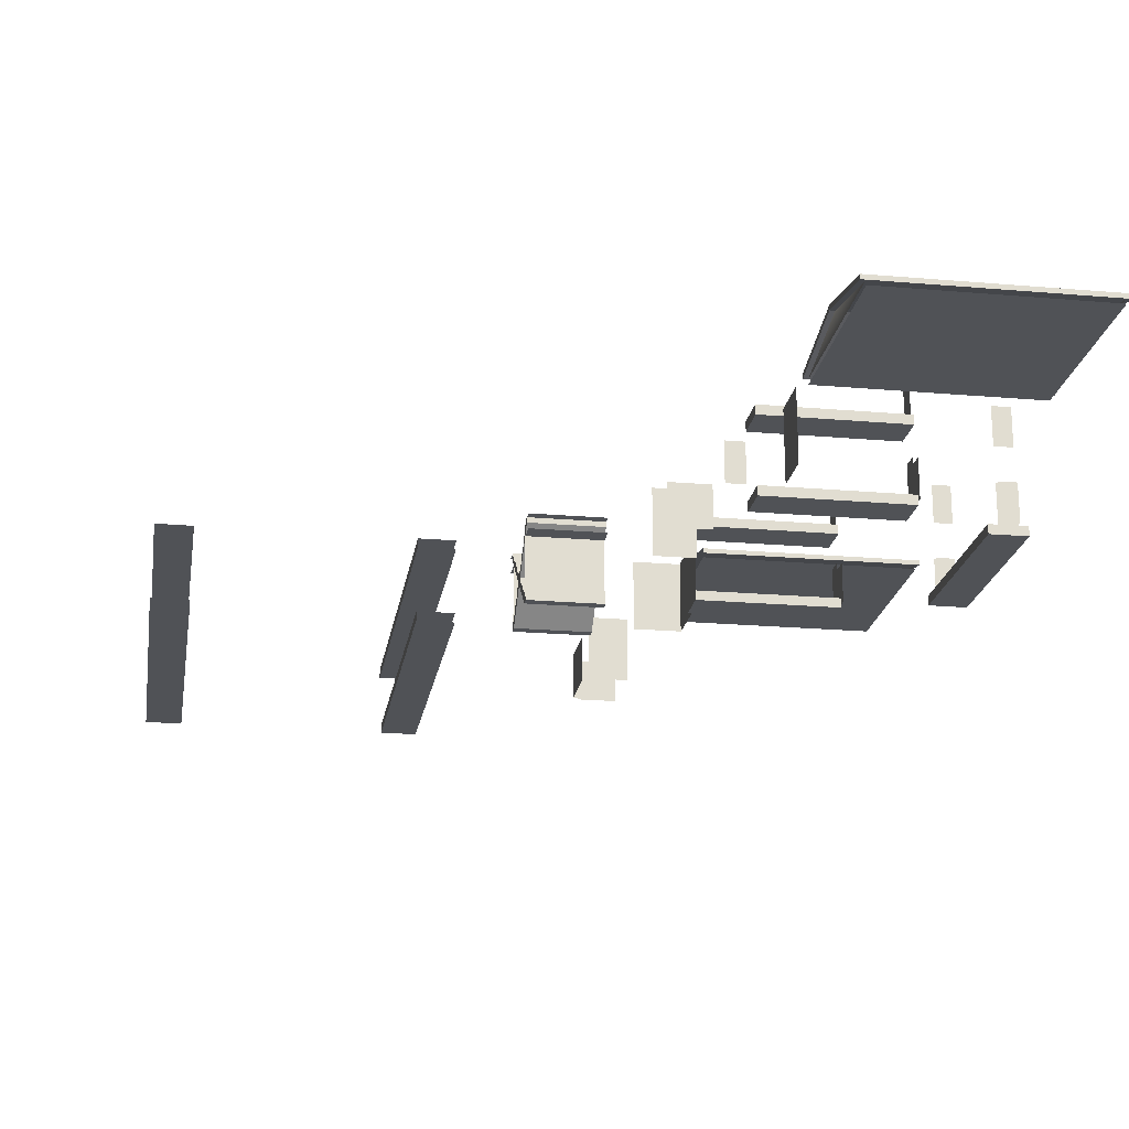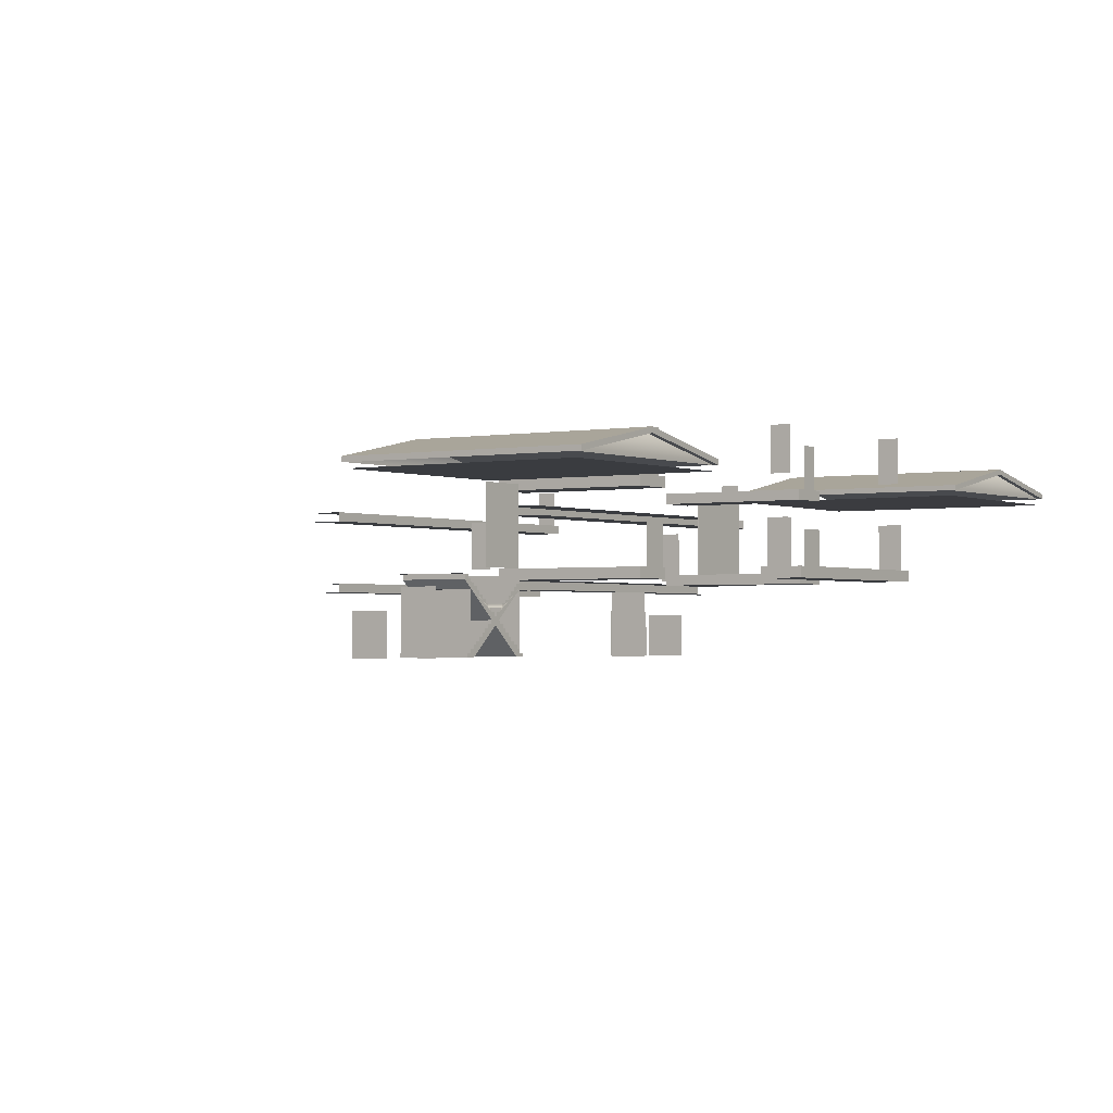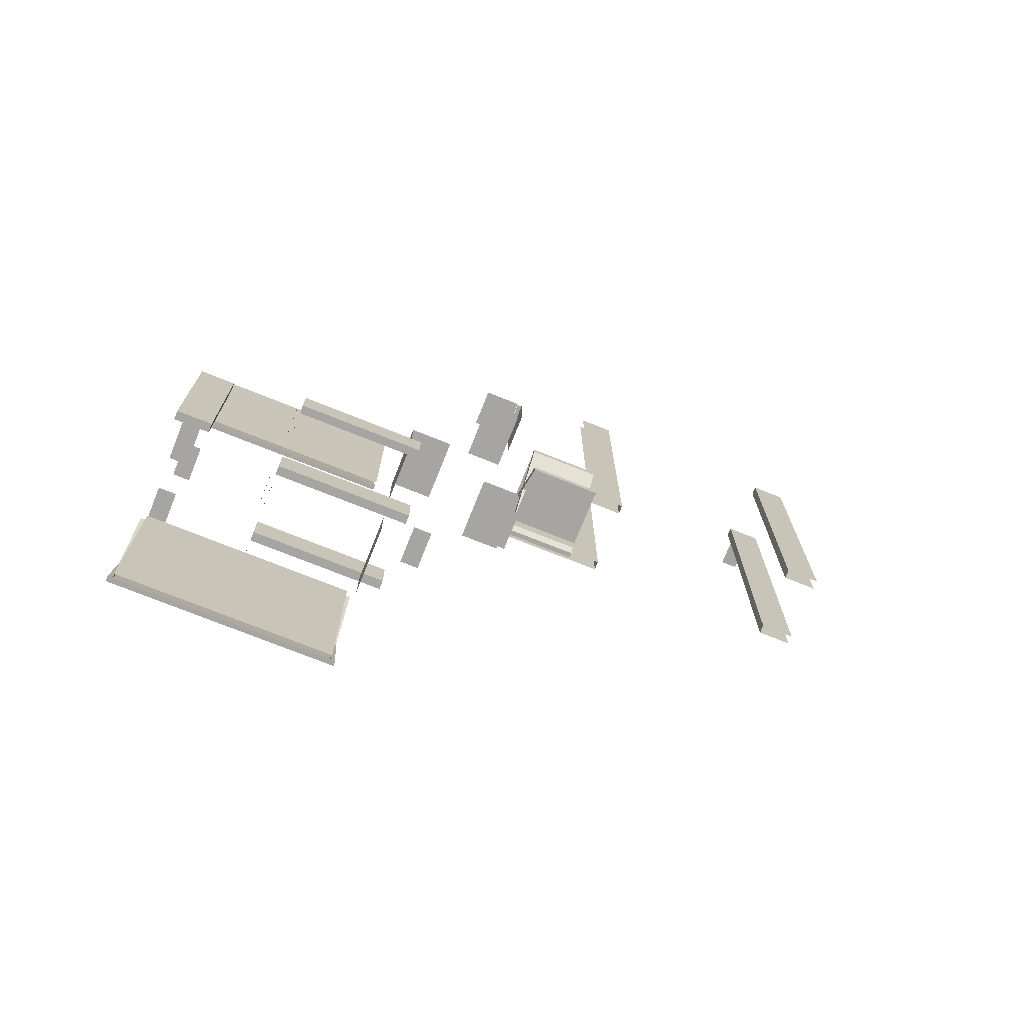
<metadata>
{"format":"obj","ext":"obj","renderer":"f3d","projection":"perspective","resolution":1024,"background":"white","views":[{"elev":-20.7,"azim":-8.9,"up":"+Z"},{"elev":-1.8,"azim":34.6,"up":"+Z"},{"elev":-73.8,"azim":158.2,"up":"+Y"}]}
</metadata>
<code>
o co_culling
v 2600 -1200 -800
v 2600 -1200 -800
v 2600 -1200 -800
v 2600 -1200 -800
v 2600 -1200 -800
v 2600 -1200 -800
v 2600 -1200 -800
v 2600 -1200 -800
v 0 0 0
v 0 0 0
v 0 0 0
v 0 0 0
v 0 0 0
v 0 0 0
v 0 0 0
v 0 0 0
f 1 4 3
f 3 8 7
f 7 6 5
f 5 2 1
f 3 5 1
f 8 2 6
f 9 12 11
f 11 16 15
f 15 14 13
f 13 10 9
f 11 13 9
f 16 10 14
f 1 2 4
f 3 4 8
f 7 8 6
f 5 6 2
f 3 7 5
f 8 4 2
f 9 10 12
f 11 12 16
f 15 16 14
f 13 14 10
f 11 15 13
f 16 12 10
o g_catwalk_cars_back_cover
v -4150 5601 800
v -4050 5601 800
v -4050 5601 1010
v -4150 5601 1010
v -4050 5625 800
v -4150 5625 800
v -4150 5625 1010
v -4050 5625 1010
f 18 20 17
f 22 24 21
f 18 19 20
f 22 23 24
o g_skylight_right_cover
v -1350 3400 775
v -1350 4400 770
v -200 4400 770
v -200 3400 775
v -200 3400 800
v -200 4400 800
v -200 3900 900
v -200 3900 900
v -1350 4400 825
v -175 4400 825
v -175 4400 800
v -1350 4400 800
v -1350 3400 825
v -1350 3400 800
v -175 3400 800
v -175 3400 825
v -1350 3900 925
v -175 3900 925
v -175 4400 825
v -1350 4400 825
v -1350 3900 925
v -1350 3400 825
v -175 3400 825
v -175 3900 925
v -1350 3900 900
v -1350 4400 800
v -175 4400 800
v -175 3900 900
v -1350 3900 900
v -175 3900 900
v -175 3400 800
v -1350 3400 800
v -175 3400 825
v -175 3400 800
v -175 3900 900
v -175 3900 925
v -175 4400 825
v -175 3900 925
v -175 3900 900
v -175 4400 800
f 26 28 25
f 29 31 32
f 34 36 33
f 38 40 37
f 42 44 41
f 46 48 45
f 50 52 49
f 54 56 53
f 57 59 60
f 61 63 64
f 26 27 28
f 29 30 31
f 34 35 36
f 38 39 40
f 42 43 44
f 46 47 48
f 50 51 52
f 54 55 56
f 57 58 59
f 61 62 63
o g_catwalk_left
v -1500 1500 800
v -750 1500 800
v -750 1700 800
v -1500 1700 800
v -1500 1700 749.3
v -1500 1500 749.3
v -750 1500 749.3
v -750 1700 749.3
v -1500 1500 400
v -750 1500 400
v -750 1700 400
v -1500 1700 400
v -1500 1700 349.3
v -1500 1500 349.3
v -750 1500 349.3
v -750 1700 349.3
f 66 68 65
f 70 68 69
f 72 66 71
f 74 76 73
f 77 73 76
f 80 74 79
f 69 67 72
f 71 65 70
f 77 75 80
f 79 73 78
f 69 71 70
f 77 79 78
f 66 67 68
f 70 65 68
f 72 67 66
f 74 75 76
f 77 78 73
f 80 75 74
f 69 68 67
f 71 66 65
f 77 76 75
f 79 74 73
f 69 72 71
f 77 80 79
o g_path_high2_cover
v -1550 1500 610
v -1550 1500 400
v -1650 1500 400
v -1650 1500 610
v -1375 1225 775
v -1375 1225 400
v -1375 1475 400
v -1375 1475 775
f 82 84 81
f 85 87 88
f 82 83 84
f 85 86 87
o g_stairway_main1
v -2100 2550 400
v -2100 2600 400
v -2475 2600 400
v -2475 2550 400
v -2100 2522 400
v -2100 2522 379.9
v -2100 2499 379.9
v -2100 2499 359.8
v -2100 2478 359.8
v -2100 2478 339.7
v -2100 2454 339.7
v -2100 2454 319.8
v -2100 2430 319.6
v -2100 2430 299.5
v -2100 2406 299.5
v -2100 2406 279.3
v -2100 2382 279.3
v -2100 2382 259.2
v -2100 2359 259.2
v -2100 2359 238.6
v -2100 2359 238.6
v -2100 2335 238.6
v -2100 2335 218.5
v -2100 2311 218.5
v -2100 2311 198.4
v -2100 2287 198.4
v -2100 2287 178.3
v -2100 2263 178.3
v -2100 2263 158.2
v -2100 2240 158.2
v -2100 2240 138.1
v -2100 2216 138.1
v -2100 2216 118
v -2100 2192 118
v -2100 2192 97.86
v -2100 2168 97.86
v -2100 2168 77.76
v -2100 2168 77.76
v -2100 2144 77.76
v -2100 2144 57.65
v -2100 2121 57.65
v -2100 2121 37.54
v -2100 2097 37.54
v -2100 2097 17.43
v -2100 2075 17.43
v -2100 2075 -1.25
v -2100 2125 -1.25
v -2100 2550 373.3
v -2100 2550 400
v -2475 2522 400
v -2475 2550 400
v -2475 2550 373.3
v -2475 2125 -1.25
v -2475 2075 -1.25
v -2475 2075 17.43
v -2475 2097 17.43
v -2475 2097 37.54
v -2475 2121 37.54
v -2475 2121 57.65
v -2475 2144 57.65
v -2475 2144 77.76
v -2475 2168 77.76
v -2475 2168 77.76
v -2475 2168 97.86
v -2475 2192 97.86
v -2475 2192 118
v -2475 2216 118
v -2475 2216 138.1
v -2475 2240 138.1
v -2475 2240 158.2
v -2475 2263 158.2
v -2475 2263 178.3
v -2475 2287 178.3
v -2475 2287 198.4
v -2475 2311 198.4
v -2475 2311 218.5
v -2475 2335 218.5
v -2475 2335 238.6
v -2475 2359 238.6
v -2475 2359 238.6
v -2475 2359 259.2
v -2475 2382 259.2
v -2475 2382 279.3
v -2475 2406 279.3
v -2475 2406 299.5
v -2475 2430 299.5
v -2475 2430 319.6
v -2475 2454 319.8
v -2475 2454 339.7
v -2475 2478 339.7
v -2475 2478 359.8
v -2475 2499 359.8
v -2475 2499 379.9
v -2475 2522 379.9
v -2475 2500 325
v -2100 2500 325
v -2100 2500 0.6909
v -2475 2500 0.6909
v -2475 2500 325
v -2475 2600 325
v -2100 2600 325
v -2100 2500 325
f 89 91 92
f 111 135 136
f 141 165 140
f 112 163 113
f 103 174 173
f 131 146 145
f 124 153 152
f 101 174 102
f 134 141 135
f 120 157 156
f 135 140 136
f 133 142 134
f 118 157 119
f 93 182 94
f 133 144 143
f 110 165 111
f 95 182 181
f 129 148 147
f 110 167 166
f 97 180 179
f 127 148 128
f 112 165 164
f 97 178 98
f 127 150 149
f 114 163 162
f 99 178 177
f 129 146 130
f 93 139 138
f 114 161 115
f 100 175 101
f 131 144 132
f 99 176 100
f 116 161 160
f 103 172 104
f 124 151 125
f 105 172 171
f 118 159 158
f 105 170 106
f 136 139 137
f 95 180 96
f 120 155 121
f 116 159 117
f 125 150 126
f 107 168 108
f 122 153 123
f 122 155 154
f 107 170 169
f 109 168 167
f 184 186 183
f 187 189 190
f 89 90 91
f 137 93 94
f 94 95 96
f 96 97 98
f 98 99 100
f 100 101 102
f 102 103 104
f 104 105 106
f 107 108 109
f 109 110 111
f 111 112 113
f 113 114 115
f 115 116 117
f 117 118 119
f 119 120 121
f 121 122 123
f 123 124 126
f 126 127 128
f 124 125 126
f 117 119 135
f 121 123 135
f 128 129 130
f 119 121 135
f 126 128 135
f 130 131 132
f 132 133 134
f 134 135 132
f 136 137 94
f 94 96 136
f 98 100 136
f 100 102 136
f 136 96 98
f 132 135 130
f 130 135 128
f 136 102 104
f 106 107 109
f 136 104 106
f 126 135 123
f 115 117 135
f 111 113 135
f 136 106 109
f 109 111 136
f 115 135 113
f 182 138 139
f 139 140 182
f 141 142 144
f 144 145 146
f 142 143 144
f 182 140 180
f 180 181 182
f 178 179 180
f 176 177 178
f 174 175 176
f 172 173 174
f 170 171 172
f 167 168 169
f 165 166 167
f 163 164 165
f 161 162 163
f 159 160 161
f 157 158 159
f 155 156 157
f 153 154 155
f 151 152 150
f 148 149 150
f 150 152 153
f 155 157 141
f 150 153 141
f 146 147 148
f 153 155 141
f 146 148 141
f 157 159 141
f 161 163 141
f 167 169 170
f 167 170 140
f 174 176 140
f 170 172 140
f 172 174 140
f 178 180 140
f 141 144 146
f 148 150 141
f 141 159 161
f 178 140 176
f 167 140 165
f 141 163 165
f 112 164 163
f 103 102 174
f 131 130 146
f 124 123 153
f 101 175 174
f 134 142 141
f 120 119 157
f 135 141 140
f 133 143 142
f 118 158 157
f 93 138 182
f 133 132 144
f 110 166 165
f 95 94 182
f 129 128 148
f 110 109 167
f 97 96 180
f 127 149 148
f 112 111 165
f 97 179 178
f 127 126 150
f 114 113 163
f 99 98 178
f 129 147 146
f 93 137 139
f 114 162 161
f 100 176 175
f 131 145 144
f 99 177 176
f 116 115 161
f 103 173 172
f 124 152 151
f 105 104 172
f 118 117 159
f 105 171 170
f 136 140 139
f 95 181 180
f 120 156 155
f 116 160 159
f 125 151 150
f 107 169 168
f 122 154 153
f 122 121 155
f 107 106 170
f 109 108 168
f 184 185 186
f 187 188 189
o g_catwalk_cars_back
v -4000 3425 800
v -4000 5601 800
v -4200 5601 800
v -4200 3425 800
v -4000 5601 749.3
v -4200 5601 749.3
v -4000 3425 400
v -4000 5401 400
v -4200 5401 400
v -4200 3425 400
v -4000 3425 749.3
v -4000 3425 349.3
v -4000 5401 349.3
v -4200 3425 749.3
v -4200 3425 349.3
v -4200 5401 349.3
v -4000 5401 400
v -4000 3425 749.3
v -4000 3425 349.3
v -4000 5401 349.3
v -4000 3425 400
v -4000 3425 800
v -4200 5601 800
v -4200 5601 749.3
v -4000 5601 800
v -4000 5601 800
v -4000 5601 749.3
v -4000 5601 749.3
f 215 194 191
f 214 216 217
f 207 200 197
f 218 212 201
f 210 211 209
f 204 195 208
f 205 203 202
f 215 213 194
f 214 193 216
f 207 199 200
f 218 192 212
f 210 198 211
f 204 196 195
f 205 206 203
o g_catwalk_cars_front
v -2650 3425 800
v -2650 5601 800
v -2850 5601 800
v -2850 3425 800
v -2650 5601 749.3
v -2850 5601 749.3
v -2650 3425 400
v -2650 5401 400
v -2850 5401 400
v -2850 3425 400
v -2850 3425 749.3
v -2850 5401 349.3
v -2850 3425 349.3
v -2650 3425 749.3
v -2650 3425 349.3
v -2650 5401 349.3
f 220 222 219
f 224 220 223
f 226 228 225
f 229 221 224
f 231 227 230
f 229 223 232
f 231 234 233
f 220 221 222
f 224 221 220
f 226 227 228
f 229 222 221
f 231 228 227
f 229 224 223
f 231 230 234
o g_catwalk_cars_front_cover
v -2800 5601 800
v -2700 5601 800
v -2700 5601 1010
v -2800 5601 1010
v -2700 5625 800
v -2800 5625 800
v -2800 5625 1010
v -2700 5625 1010
f 236 238 235
f 240 242 239
f 236 237 238
f 240 241 242
o g_path_low2_cover
v -2000 1425 325
v -1800 1425 325
v -1800 1425 0.000232
v -2000 1425 0.000232
v -2000 1075 210
v -2000 1075 0.000175
v -1800 1075 0.000175
v -1800 1075 210
f 244 246 243
f 248 250 247
f 244 245 246
f 248 249 250
o g_catwalk_right_cover
v -750 2950 1010
v -750 3050 1010
v -750 3050 800
v -750 2950 800
v -175 2800 1010
v -275 2800 1010
v -275 2800 800
v -175 2800 800
v -750 2950 610
v -750 3050 610
v -750 3050 400
v -750 2950 400
v -725 2950 610
v -725 2950 400
v -725 3050 400
v -725 3050 610
f 252 254 251
f 255 257 258
f 260 262 259
f 264 266 263
f 252 253 254
f 255 256 257
f 260 261 262
f 264 265 266
o g_skylight_left_cover
v -1325 200 775
v -1325 1200 775
v -200 1200 775
v -200 200 775
v -200 200 800
v -200 1200 800
v -200 700 900
v -200 700 900
v -1325 200 800
v -1325 700 900
v -1325 700 900
v -1325 1200 800
v -1350 1200 825
v -175 1200 825
v -175 1200 800
v -1350 1200 800
v -1350 200 825
v -1350 200 800
v -175 200 800
v -175 200 825
v -1350 700 925
v -175 700 925
v -175 1200 825
v -1350 1200 825
v -1350 700 925
v -1350 200 825
v -175 200 825
v -175 700 925
v -1350 700 900
v -1350 1200 800
v -175 1200 800
v -175 700 900
v -1350 700 900
v -175 700 900
v -175 200 800
v -1350 200 800
v -175 200 825
v -175 200 800
v -175 700 900
v -175 700 925
v -175 1200 825
v -175 700 925
v -175 700 900
v -175 1200 800
v -1350 200 825
v -1350 700 925
v -1350 700 900
v -1350 200 800
v -1350 1200 825
v -1350 1200 800
v -1350 700 900
v -1350 700 925
f 268 270 267
f 271 273 274
f 275 277 278
f 280 282 279
f 284 286 283
f 288 290 287
f 292 294 291
f 296 298 295
f 300 302 299
f 303 305 306
f 307 309 310
f 311 313 314
f 315 317 318
f 268 269 270
f 271 272 273
f 275 276 277
f 280 281 282
f 284 285 286
f 288 289 290
f 292 293 294
f 296 297 298
f 300 301 302
f 303 304 305
f 307 308 309
f 311 312 313
f 315 316 317
o g_catwalk_right
v -1500 2900 800
v -750 2900 800
v -750 3100 800
v -1500 3100 800
v -1500 3100 749.3
v -1500 2900 749.3
v -750 2900 749.3
v -750 3100 749.3
v -1500 2900 400
v -750 2900 400
v -750 3100 400
v -1500 3100 400
v -1500 3100 349.3
v -1500 2900 349.3
v -750 2900 349.3
v -750 3100 349.3
f 320 322 319
f 324 322 323
f 325 321 320
f 328 330 327
f 332 330 331
f 334 328 333
f 323 321 326
f 325 319 324
f 331 329 334
f 333 327 332
f 323 325 324
f 331 333 332
f 320 321 322
f 324 319 322
f 325 326 321
f 328 329 330
f 332 327 330
f 334 329 328
f 323 322 321
f 325 320 319
f 331 330 329
f 333 328 327
f 323 326 325
f 331 334 333
o g_catwalk_main_cover
v -175 2800 610
v -275 2800 610
v -275 2800 400
v -175 2800 400
v -175 1800 610
v -175 1800 400
v -275 1800 400
v -275 1800 610
v -175 1775 610
v -275 1775 610
v -275 1775 400
v -175 1775 400
v -175 2825 610
v -175 2825 400
v -275 2825 400
v -275 2825 610
f 335 337 338
f 339 341 342
f 344 346 343
f 347 349 350
f 335 336 337
f 339 340 341
f 344 345 346
f 347 348 349
o g_path_low1_cover
v -2000 3525 0.000574
v -2000 3525 210
v -1800 3525 210
v -1800 3525 0.000574
v -2025 3200 0.000521
v -2025 3200 230
v -2025 3500 230
v -2025 3500 0.00057
v -2025 3500 0.00057
v -2025 3500 230
v -2000 3500 230
v -2000 3500 0.00057
v -2000 3175 0.000517
v -1800 3175 0.000517
v -1800 3175 325
v -2000 3175 325
f 352 354 351
f 356 358 355
f 360 362 359
f 364 366 363
f 352 353 354
f 356 357 358
f 360 361 362
f 364 365 366
o g_stairway_main2
v -2475 2050 400
v -2475 2000 400
v -2100 2000 400
v -2100 2050 400
v -2475 2078 400
v -2475 2078 379.9
v -2475 2101 379.9
v -2475 2101 359.8
v -2475 2122 359.8
v -2475 2122 339.7
v -2475 2146 339.7
v -2475 2146 319.8
v -2475 2170 319.6
v -2475 2170 299.5
v -2475 2194 299.5
v -2475 2194 279.3
v -2475 2218 279.3
v -2475 2218 259.2
v -2475 2241 259.2
v -2475 2241 238.6
v -2475 2241 238.6
v -2475 2265 238.6
v -2475 2265 218.5
v -2475 2289 218.5
v -2475 2289 198.4
v -2475 2313 198.4
v -2475 2313 178.3
v -2475 2337 178.3
v -2475 2337 158.2
v -2475 2360 158.2
v -2475 2360 138.1
v -2475 2384 138.1
v -2475 2384 118
v -2475 2408 118
v -2475 2408 97.87
v -2475 2432 97.87
v -2475 2432 77.76
v -2475 2432 77.76
v -2475 2456 77.76
v -2475 2456 57.65
v -2475 2479 57.65
v -2475 2479 37.54
v -2475 2503 37.54
v -2475 2503 17.43
v -2475 2525 17.43
v -2475 2525 -1.25
v -2475 2475 -1.25
v -2475 2050 373.3
v -2475 2050 400
v -2100 2078 400
v -2100 2050 400
v -2100 2050 373.3
v -2100 2475 -1.25
v -2100 2525 -1.25
v -2100 2525 17.43
v -2100 2503 17.43
v -2100 2503 37.54
v -2100 2479 37.54
v -2100 2479 57.65
v -2100 2456 57.65
v -2100 2456 77.76
v -2100 2432 77.76
v -2100 2432 77.76
v -2100 2432 97.87
v -2100 2408 97.87
v -2100 2408 118
v -2100 2384 118
v -2100 2384 138.1
v -2100 2360 138.1
v -2100 2360 158.2
v -2100 2337 158.2
v -2100 2337 178.3
v -2100 2313 178.3
v -2100 2313 198.4
v -2100 2289 198.4
v -2100 2289 218.5
v -2100 2265 218.5
v -2100 2265 238.6
v -2100 2241 238.6
v -2100 2241 238.6
v -2100 2241 259.2
v -2100 2218 259.2
v -2100 2218 279.3
v -2100 2194 279.3
v -2100 2194 299.5
v -2100 2170 299.5
v -2100 2170 319.6
v -2100 2146 319.8
v -2100 2146 339.7
v -2100 2122 339.7
v -2100 2122 359.8
v -2100 2101 359.8
v -2100 2101 379.9
v -2100 2078 379.9
v -2100 2100 325
v -2475 2100 325
v -2475 2100 0.691
v -2100 2100 0.691
v -2100 2100 325
v -2100 2000 325
v -2475 2000 325
v -2475 2100 325
f 367 369 370
f 389 413 414
f 443 445 418
f 390 441 391
f 381 452 451
f 409 424 423
f 402 431 430
f 379 452 380
f 412 419 413
f 398 435 434
f 413 418 414
f 411 420 412
f 396 435 397
f 371 460 372
f 411 422 421
f 388 443 389
f 373 460 459
f 407 426 425
f 388 445 444
f 375 458 457
f 405 426 406
f 390 443 442
f 375 456 376
f 405 428 427
f 392 441 440
f 377 456 455
f 407 424 408
f 371 417 416
f 392 439 393
f 379 454 453
f 409 422 410
f 377 454 378
f 394 439 438
f 381 450 382
f 402 429 403
f 383 450 449
f 396 437 436
f 383 448 384
f 414 417 415
f 373 458 374
f 398 433 399
f 394 437 395
f 403 428 404
f 385 446 386
f 400 431 401
f 400 433 432
f 385 448 447
f 387 446 445
f 462 464 461
f 465 467 468
f 367 368 369
f 415 371 372
f 372 373 374
f 374 375 376
f 376 377 378
f 378 379 380
f 380 381 382
f 382 383 384
f 385 386 387
f 387 388 389
f 389 390 391
f 391 392 393
f 393 394 395
f 395 396 397
f 397 398 399
f 399 400 401
f 401 402 404
f 404 405 406
f 402 403 404
f 395 397 413
f 399 401 413
f 406 407 408
f 397 399 413
f 404 406 413
f 408 409 410
f 410 411 412
f 412 413 410
f 414 415 372
f 372 374 414
f 376 378 414
f 380 382 414
f 384 385 387
f 389 391 413
f 382 384 414
f 387 389 414
f 378 380 414
f 414 374 376
f 410 413 408
f 401 404 413
f 408 413 406
f 414 384 387
f 391 393 413
f 395 413 393
f 460 416 417
f 417 418 460
f 419 420 422
f 422 423 424
f 420 421 422
f 460 418 458
f 458 459 460
f 456 457 458
f 454 455 456
f 452 453 454
f 450 451 452
f 448 449 450
f 445 446 447
f 443 444 445
f 441 442 443
f 439 440 441
f 437 438 439
f 435 436 437
f 433 434 435
f 431 432 433
f 429 430 428
f 426 427 428
f 428 430 431
f 433 435 419
f 428 431 419
f 424 425 426
f 431 433 419
f 424 426 419
f 419 422 424
f 458 418 456
f 452 454 418
f 456 418 454
f 419 426 428
f 435 437 419
f 439 441 419
f 445 447 448
f 437 439 419
f 445 448 418
f 419 441 443
f 448 450 418
f 419 443 418
f 452 418 450
f 390 442 441
f 381 380 452
f 409 408 424
f 402 401 431
f 379 453 452
f 412 420 419
f 398 397 435
f 413 419 418
f 411 421 420
f 396 436 435
f 371 416 460
f 411 410 422
f 388 444 443
f 373 372 460
f 407 406 426
f 388 387 445
f 375 374 458
f 405 427 426
f 390 389 443
f 375 457 456
f 405 404 428
f 392 391 441
f 377 376 456
f 407 425 424
f 371 415 417
f 392 440 439
f 379 378 454
f 409 423 422
f 377 455 454
f 394 393 439
f 381 451 450
f 402 430 429
f 383 382 450
f 396 395 437
f 383 449 448
f 414 418 417
f 373 459 458
f 398 434 433
f 394 438 437
f 403 429 428
f 385 447 446
f 400 432 431
f 400 399 433
f 385 384 448
f 387 386 446
f 462 463 464
f 465 466 467
o g_path_high1_cover
v -1450 3125 775
v -1450 3125 400
v -1450 3525 400
v -1450 3525 775
v -1450 3525 775
v -1450 3525 400
v -1700 3525 400
v -1700 3525 775
v -1650 3100 610
v -1650 3100 375
v -1550 3100 375
v -1550 3100 610
f 470 472 469
f 474 476 473
f 478 480 477
f 470 471 472
f 474 475 476
f 478 479 480
o g_catwalk_main
v -125 1800 400
v -125 2800 400
v -325 2800 400
v -325 1800 400
v -325 1800 349.3
v -125 1800 349.3
v -125 2800 349.3
v -325 2800 349.3
f 482 484 481
f 486 484 485
f 488 482 487
f 485 483 488
f 487 481 486
f 485 487 486
f 482 483 484
f 486 481 484
f 488 483 482
f 485 484 483
f 487 482 481
f 485 488 487
o g_catwalk_left_cover
v -750 1550 1010
v -750 1650 1010
v -750 1650 800
v -750 1550 800
v -175 1800 1010
v -175 1800 800
v -275 1800 800
v -275 1800 1010
v -750 1550 610
v -750 1650 610
v -750 1650 400
v -750 1550 400
v -725 1550 610
v -725 1550 400
v -725 1650 400
v -725 1650 610
f 490 492 489
f 493 495 496
f 498 500 497
f 502 504 501
f 490 491 492
f 493 494 495
f 498 499 500
f 502 503 504

</code>
